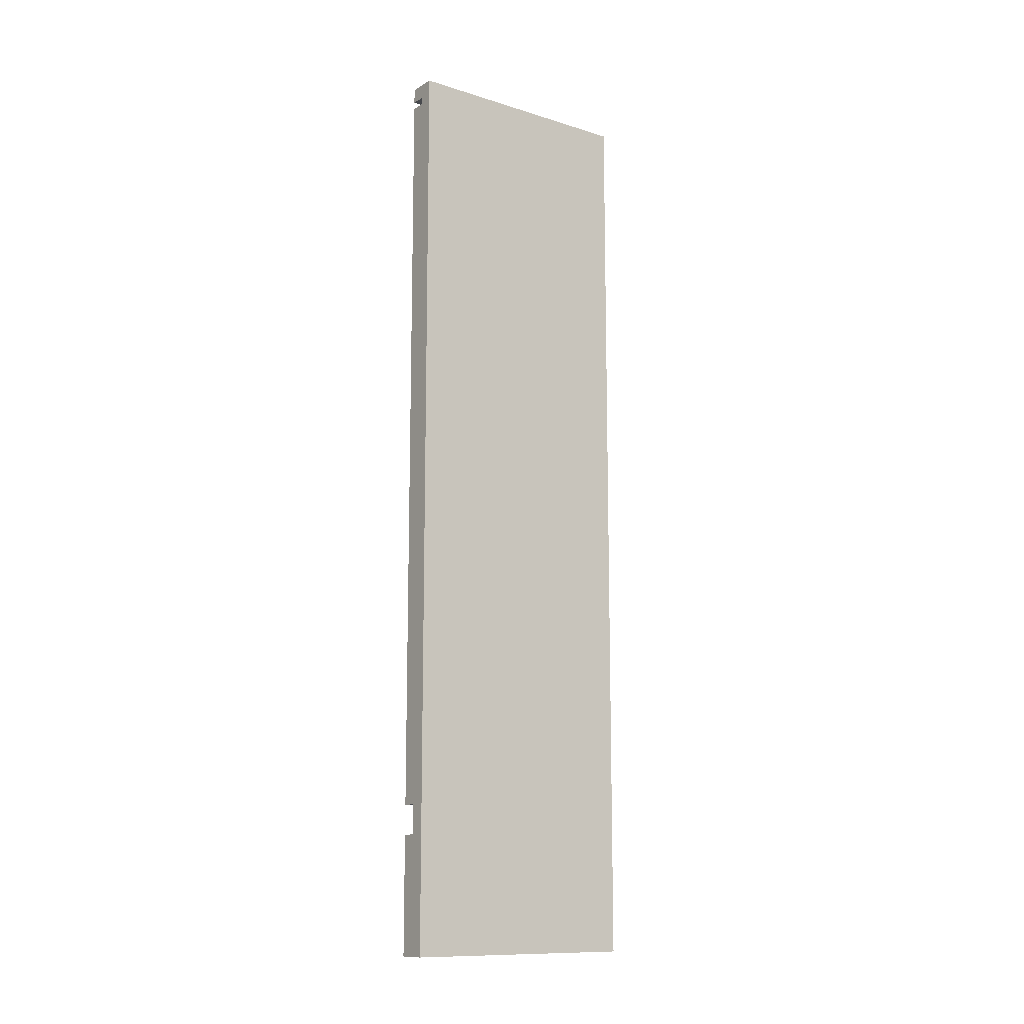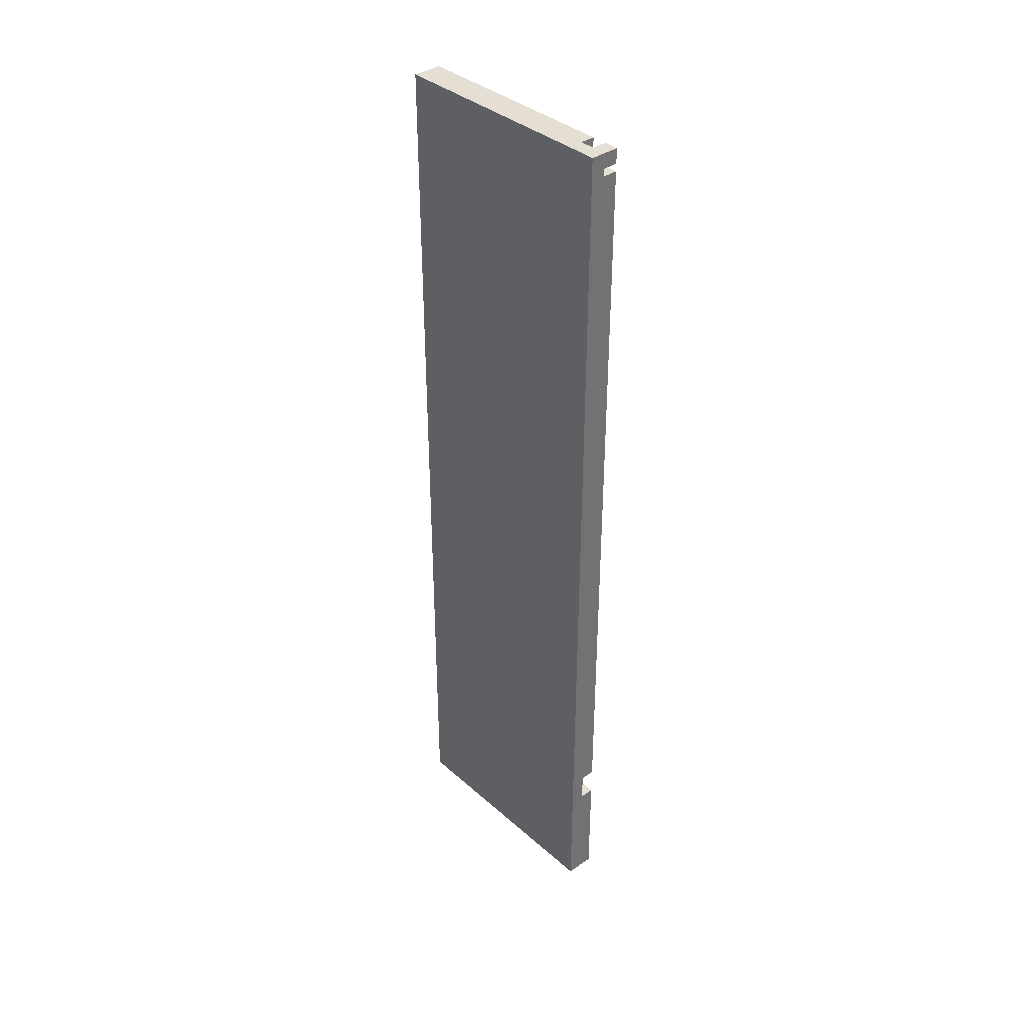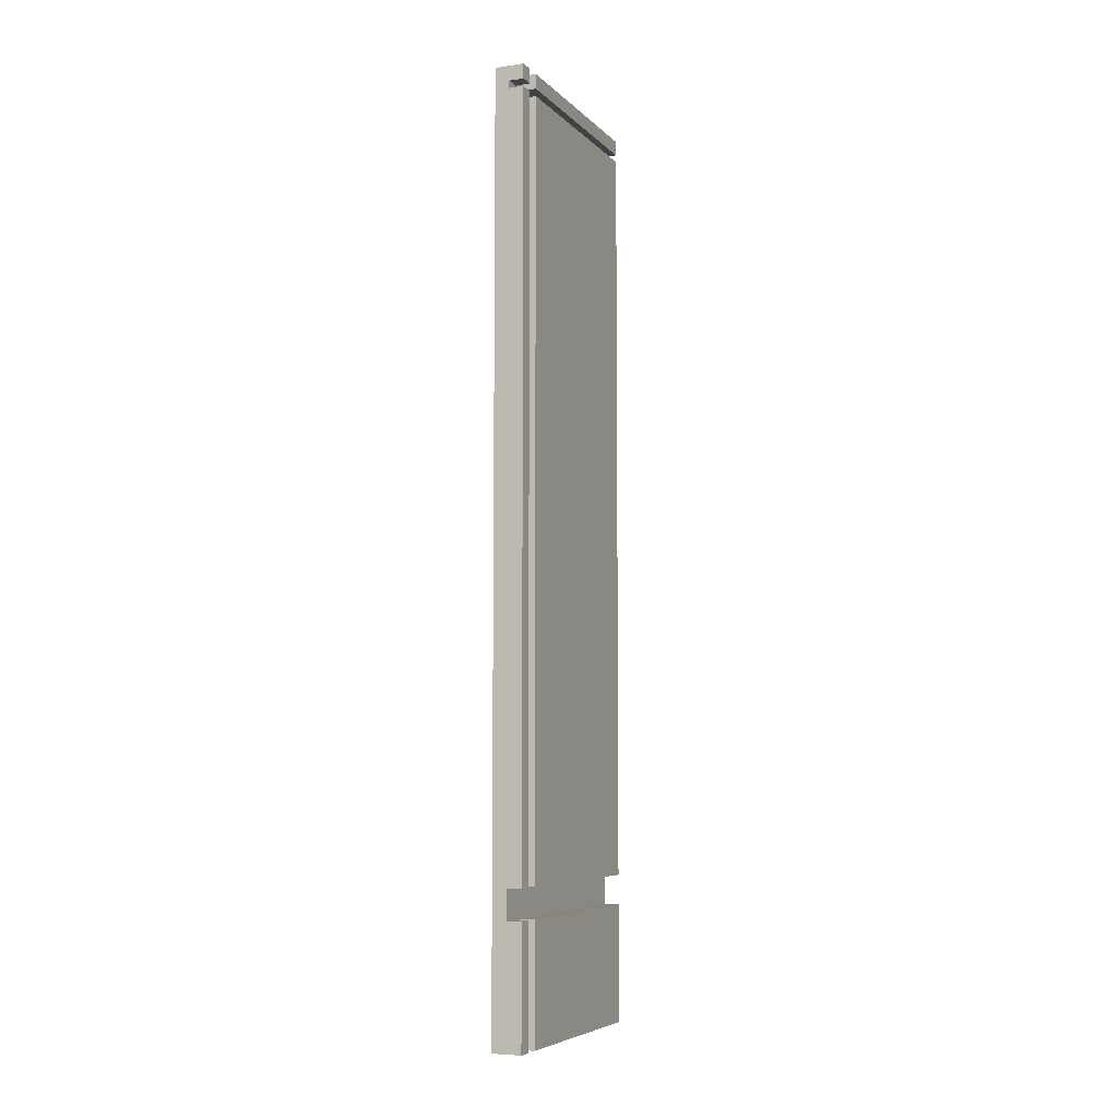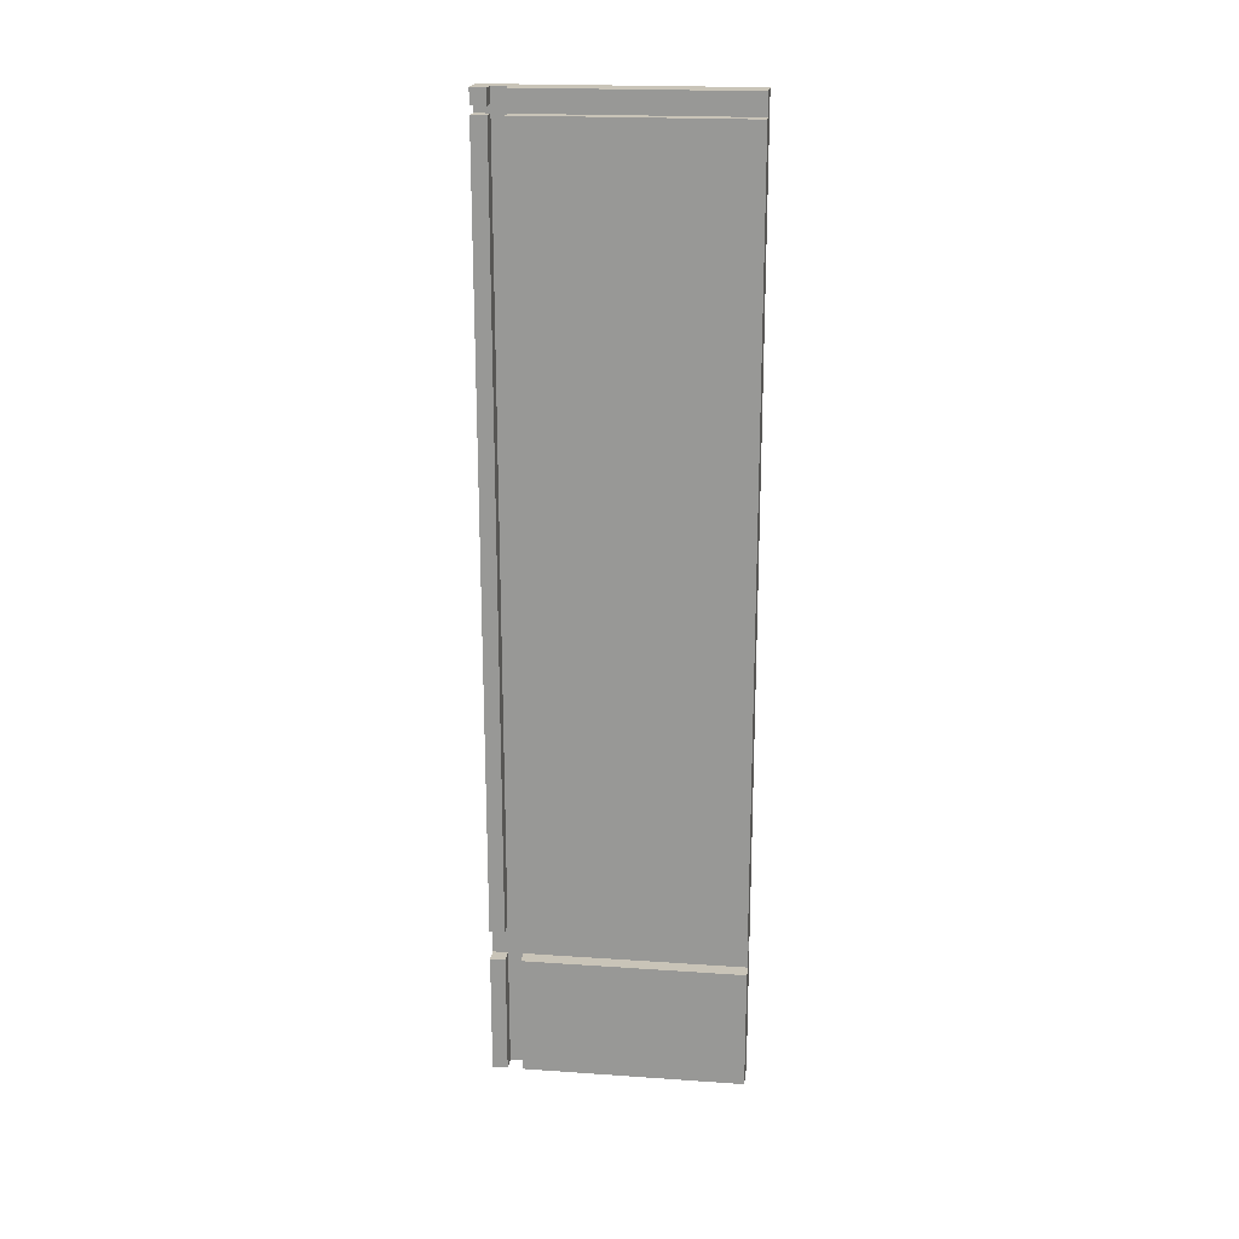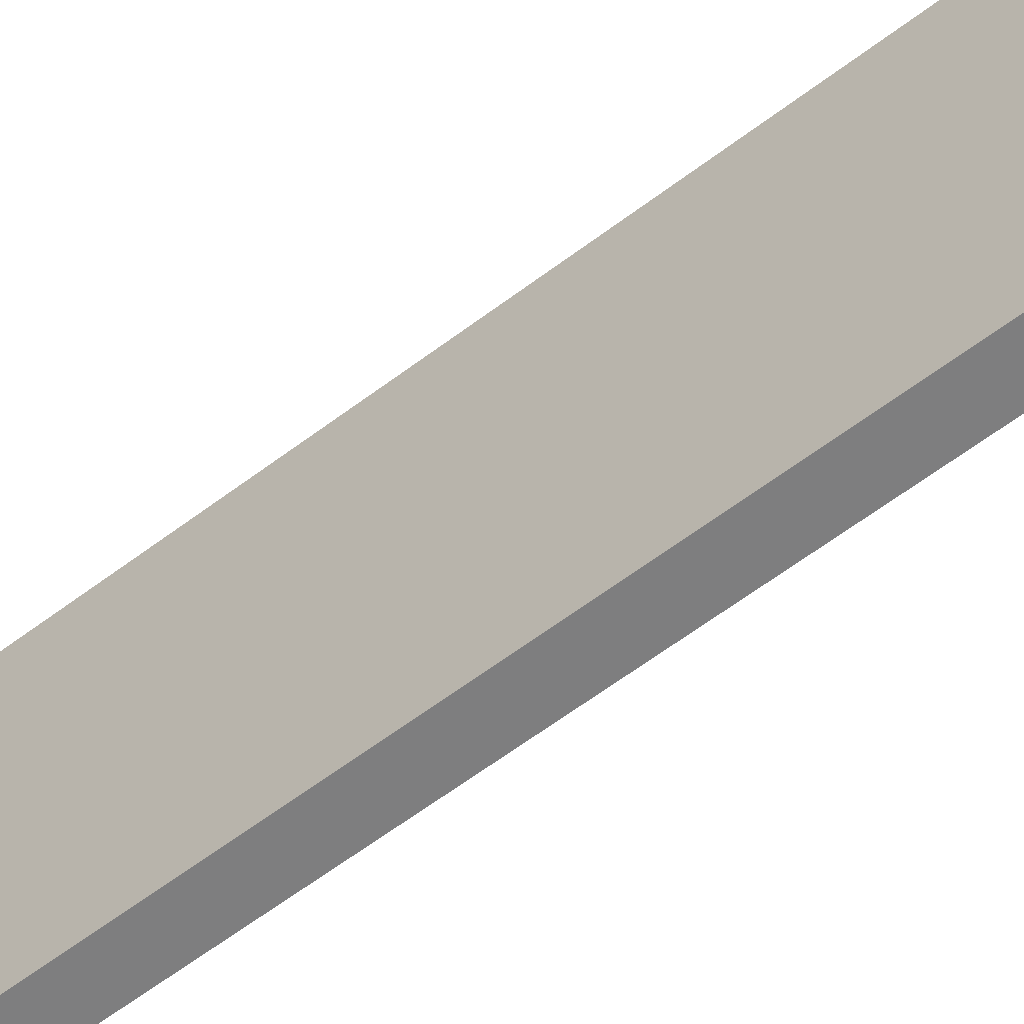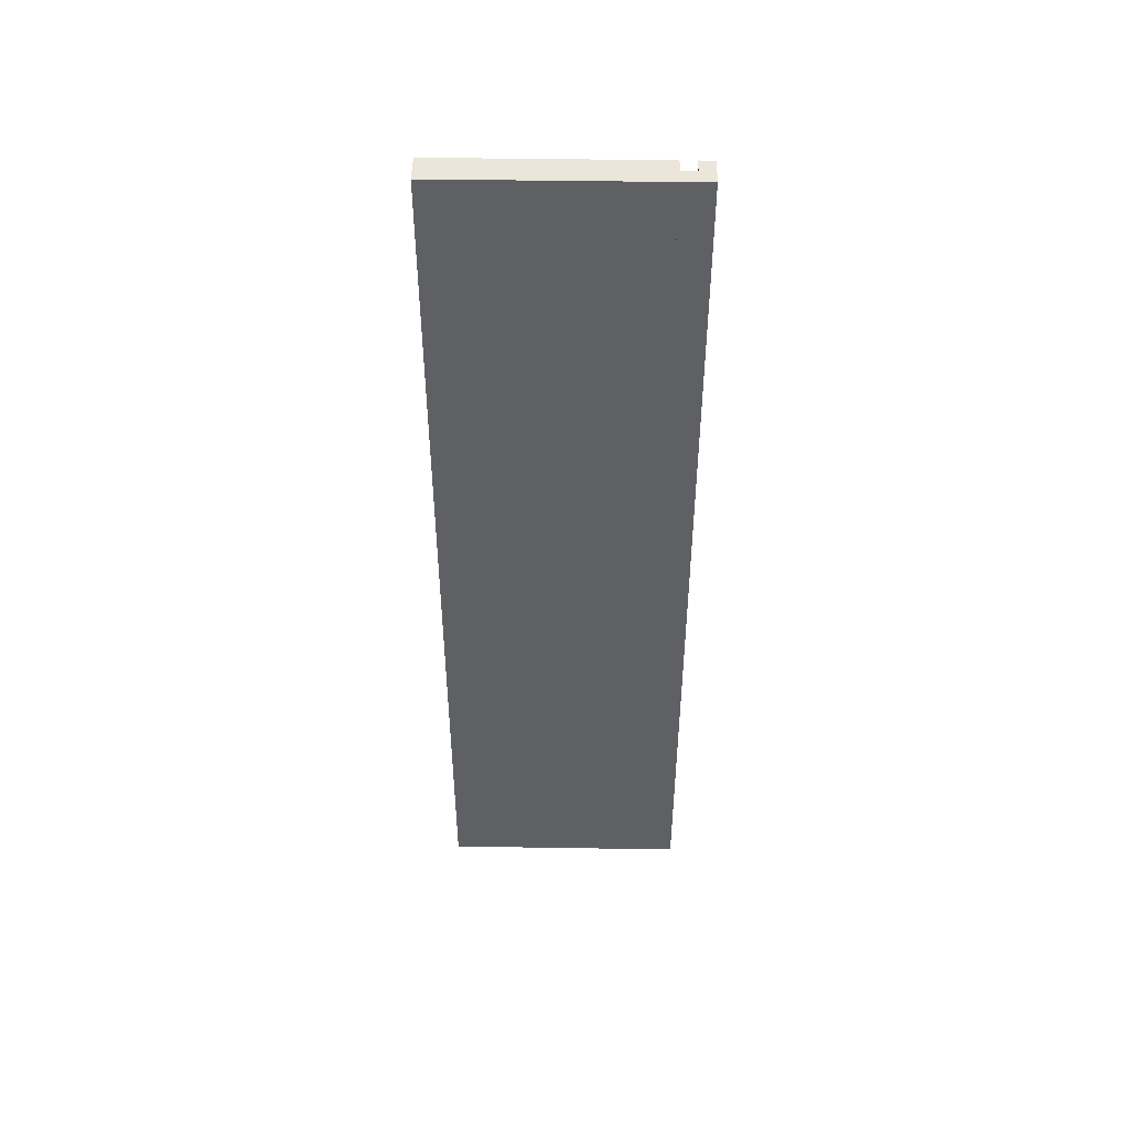
<metadata>
{"format":"obj","ext":"obj","renderer":"f3d","projection":"perspective","resolution":1024,"background":"white","views":[{"elev":-12.1,"azim":-126.1,"up":"+Z"},{"elev":37.1,"azim":-41.7,"up":"+Z"},{"elev":-6.4,"azim":22.9,"up":"+Z"},{"elev":20.2,"azim":97.2,"up":"+Z"},{"elev":-59.4,"azim":-51.8,"up":"+Y"},{"elev":46.9,"azim":-89.0,"up":"+Z"}]}
</metadata>
<code>
o Drawer_Left_Side1/Drawer_Left_Side/mesh9/mesh9-geometry#mesh9-geometry
v -0.3507 0.1594 -0.353
v -0.3507 0.1478 -0.2609
v -0.3507 0.1478 -0.353
v -0.3507 0.1594 -0.2609
v -0.3737 0.1478 -0.353
v -0.3622 0.1594 -0.353
v -0.3622 0.1594 -0.2609
v -0.3622 0.1478 -0.2609
v -0.3737 0.1478 0.3666
v -0.3622 0.1709 -0.353
v -0.3622 0.1478 -0.2378
v -0.3737 0.3378 0.3666
v -0.3507 0.3378 -0.353
v -0.3622 0.1709 -0.2609
v -0.3622 0.1594 -0.2378
v -0.3622 0.1478 0.3493
v -0.3737 0.3378 -0.353
v -0.3622 0.1594 0.3666
v -0.3507 0.1709 -0.353
v -0.3507 0.1709 -0.2609
v -0.3507 0.1594 -0.2378
v -0.3507 0.1478 0.3493
v -0.3622 0.1478 0.3551
v -0.3622 0.3378 -0.2609
v -0.3507 0.1478 0.3666
v -0.3622 0.1709 0.3666
v -0.3622 0.1709 -0.2378
v -0.3507 0.1478 -0.2378
v -0.3622 0.1594 0.3493
v -0.3622 0.1594 0.3551
v -0.3622 0.3378 -0.2378
v -0.3507 0.1594 0.3666
v -0.3507 0.3378 0.3666
v -0.3507 0.3378 -0.2609
v -0.3507 0.1594 0.3493
v -0.3507 0.1594 0.3551
v -0.3507 0.1478 0.3551
v -0.3507 0.3378 -0.2378
v -0.3507 0.1709 0.3666
v -0.3507 0.3378 0.3551
v -0.3622 0.3378 0.3493
v -0.3622 0.1709 0.3551
v -0.3622 0.3378 0.3551
v -0.3622 0.1709 0.3493
v -0.3507 0.3378 0.3493
v -0.3507 0.1709 -0.2378
v -0.3507 0.1709 0.3551
v -0.3507 0.1709 0.3493
f 1 2 3
f 2 1 4
f 3 2 1
f 4 1 2
f 2 5 3
f 3 5 2
f 3 6 1
f 1 6 3
f 1 7 4
f 4 7 1
f 7 2 4
f 4 2 7
f 5 2 8
f 8 2 5
f 5 6 3
f 3 6 5
f 7 1 6
f 6 1 7
f 2 7 8
f 8 7 2
f 5 8 9
f 9 8 5
f 6 5 10
f 10 5 6
f 10 7 6
f 6 7 10
f 7 11 8
f 8 11 7
f 9 8 11
f 11 8 9
f 12 5 9
f 9 5 12
f 5 13 10
f 10 13 5
f 7 10 14
f 14 10 7
f 11 7 15
f 15 7 11
f 9 11 16
f 16 11 9
f 5 12 17
f 17 12 5
f 9 18 12
f 12 18 9
f 13 5 17
f 17 5 13
f 10 13 19
f 19 13 10
f 10 20 14
f 14 20 10
f 15 7 14
f 14 7 15
f 21 11 15
f 15 11 21
f 16 11 22
f 22 11 16
f 9 16 23
f 23 16 9
f 24 17 12
f 12 17 24
f 18 9 25
f 25 9 18
f 26 12 18
f 18 12 26
f 17 24 13
f 13 24 17
f 13 20 19
f 19 20 13
f 20 10 19
f 19 10 20
f 20 24 14
f 14 24 20
f 15 14 27
f 27 14 15
f 11 21 28
f 28 21 11
f 29 21 15
f 15 21 29
f 22 11 28
f 28 11 22
f 22 29 16
f 16 29 22
f 16 30 23
f 23 30 16
f 9 23 25
f 25 23 9
f 24 12 31
f 31 12 24
f 18 25 32
f 32 25 18
f 12 26 33
f 33 26 12
f 30 26 18
f 18 26 30
f 34 13 24
f 24 13 34
f 20 13 34
f 34 13 20
f 24 20 34
f 34 20 24
f 27 14 24
f 24 14 27
f 27 29 15
f 15 29 27
f 35 28 21
f 21 28 35
f 21 29 35
f 35 29 21
f 28 35 22
f 22 35 28
f 29 22 35
f 35 22 29
f 30 16 29
f 29 16 30
f 36 23 30
f 30 23 36
f 25 23 37
f 37 23 25
f 31 12 38
f 38 12 31
f 27 24 31
f 31 24 27
f 37 32 25
f 25 32 37
f 36 18 32
f 32 18 36
f 33 26 39
f 39 26 33
f 40 12 33
f 33 12 40
f 26 30 27
f 27 30 26
f 18 36 30
f 30 36 18
f 29 27 30
f 30 27 29
f 23 36 37
f 37 36 23
f 38 12 41
f 41 12 38
f 38 27 31
f 31 27 38
f 32 37 36
f 36 37 32
f 42 39 26
f 26 39 42
f 39 40 33
f 33 40 39
f 43 12 40
f 40 12 43
f 26 27 44
f 44 27 26
f 41 12 43
f 43 12 41
f 45 38 41
f 41 38 45
f 27 38 46
f 46 38 27
f 39 42 47
f 47 42 39
f 26 44 42
f 42 44 26
f 40 39 47
f 47 39 40
f 40 42 43
f 43 42 40
f 27 48 44
f 44 48 27
f 42 41 43
f 43 41 42
f 48 38 45
f 45 38 48
f 41 48 45
f 45 48 41
f 38 48 46
f 46 48 38
f 48 27 46
f 46 27 48
f 42 40 47
f 47 40 42
f 41 42 44
f 44 42 41
f 48 41 44
f 44 41 48

</code>
